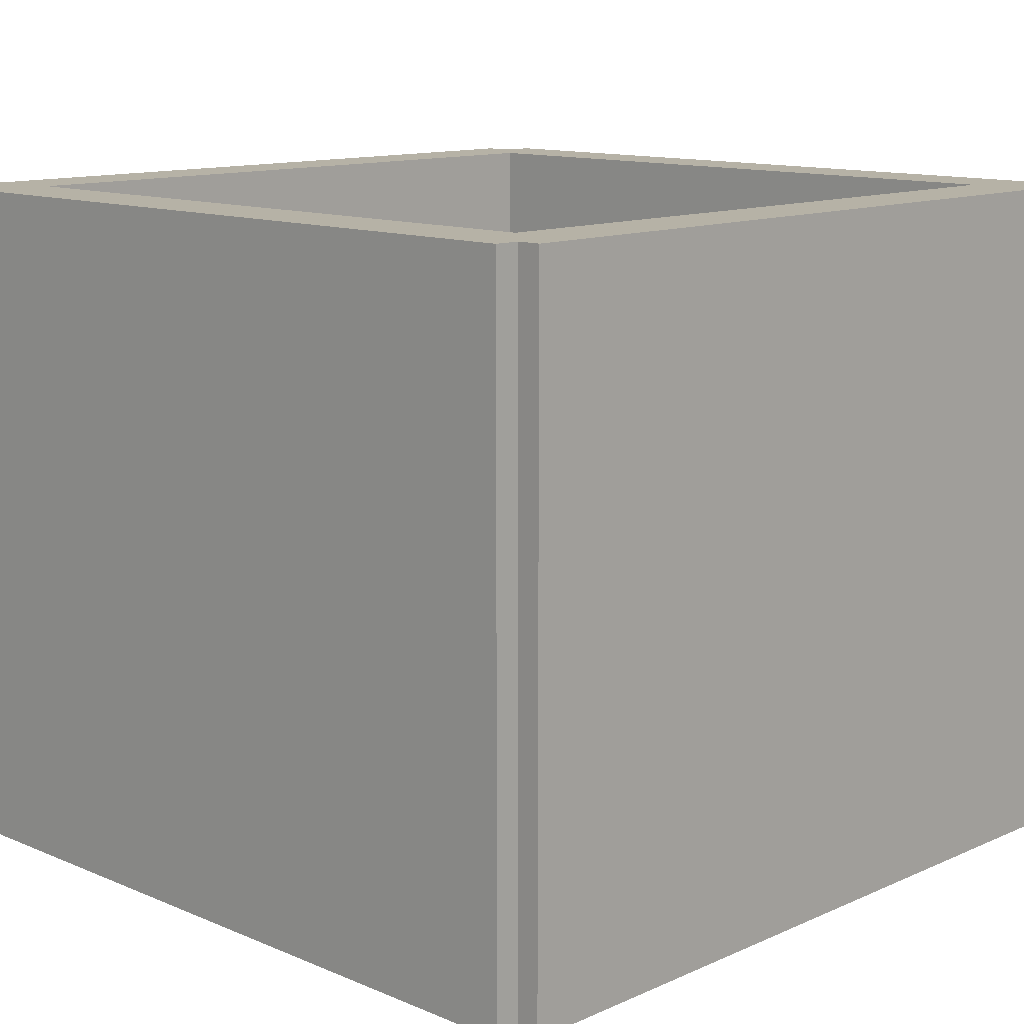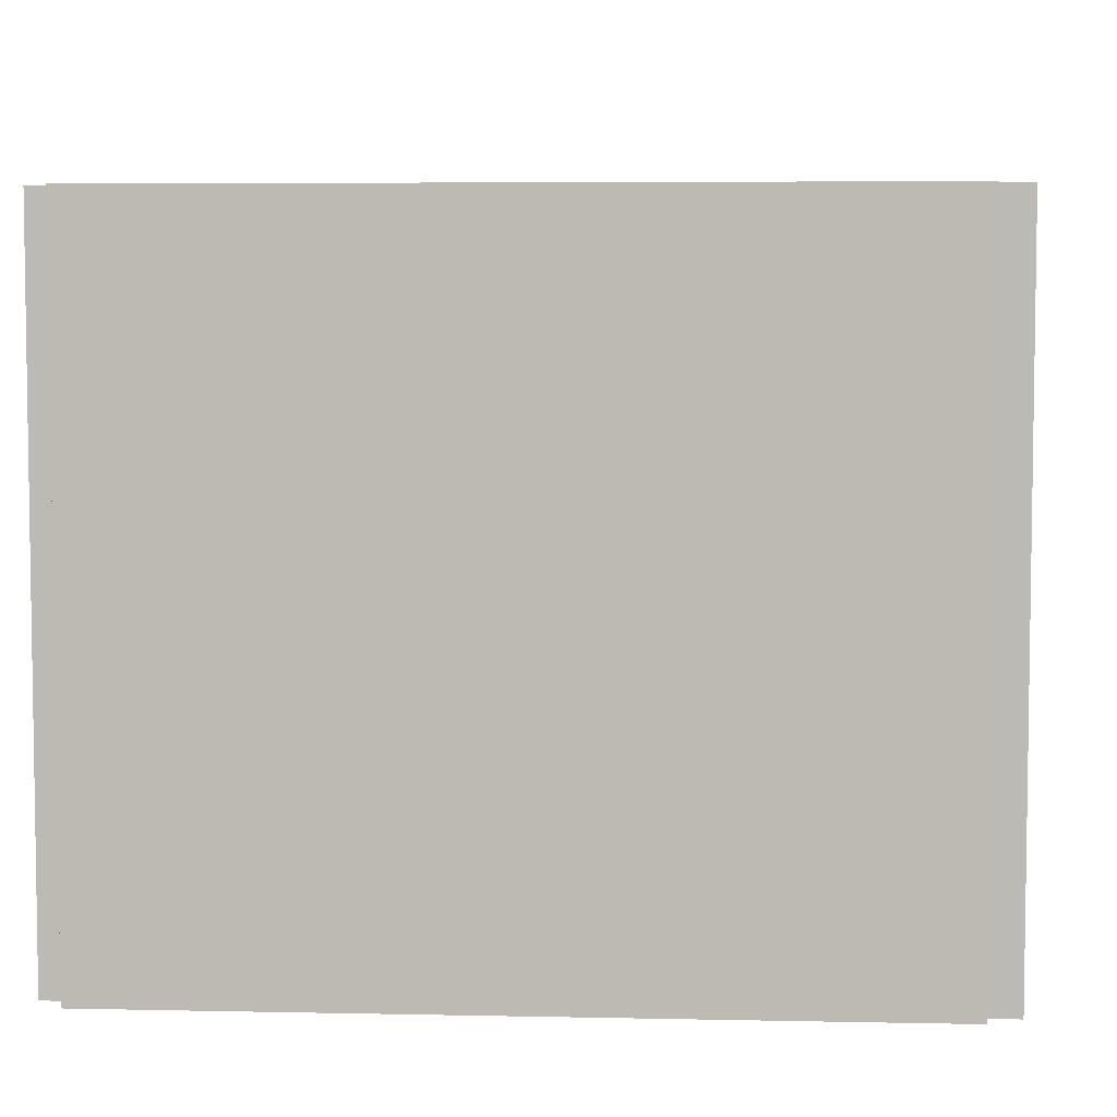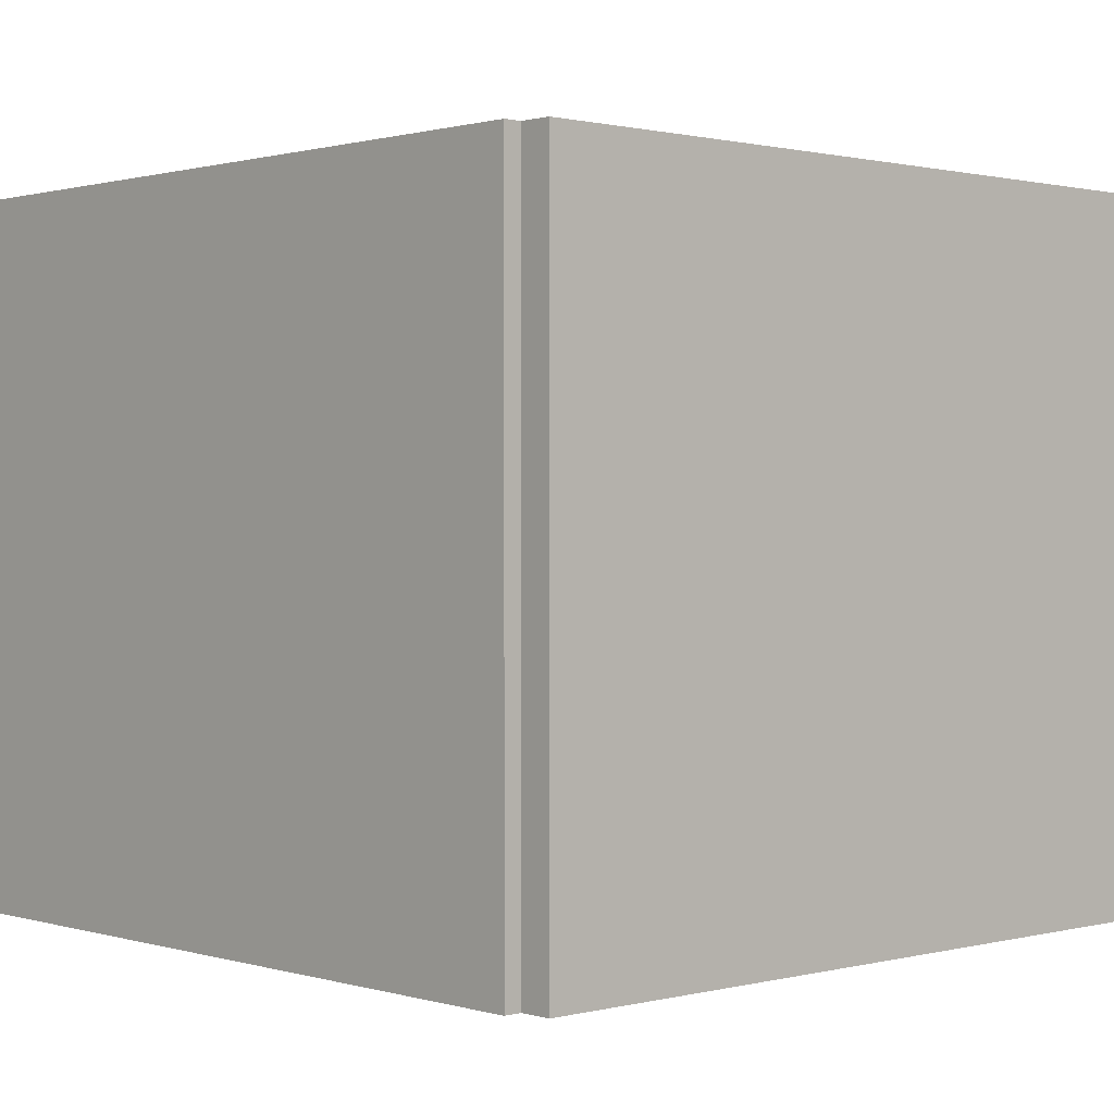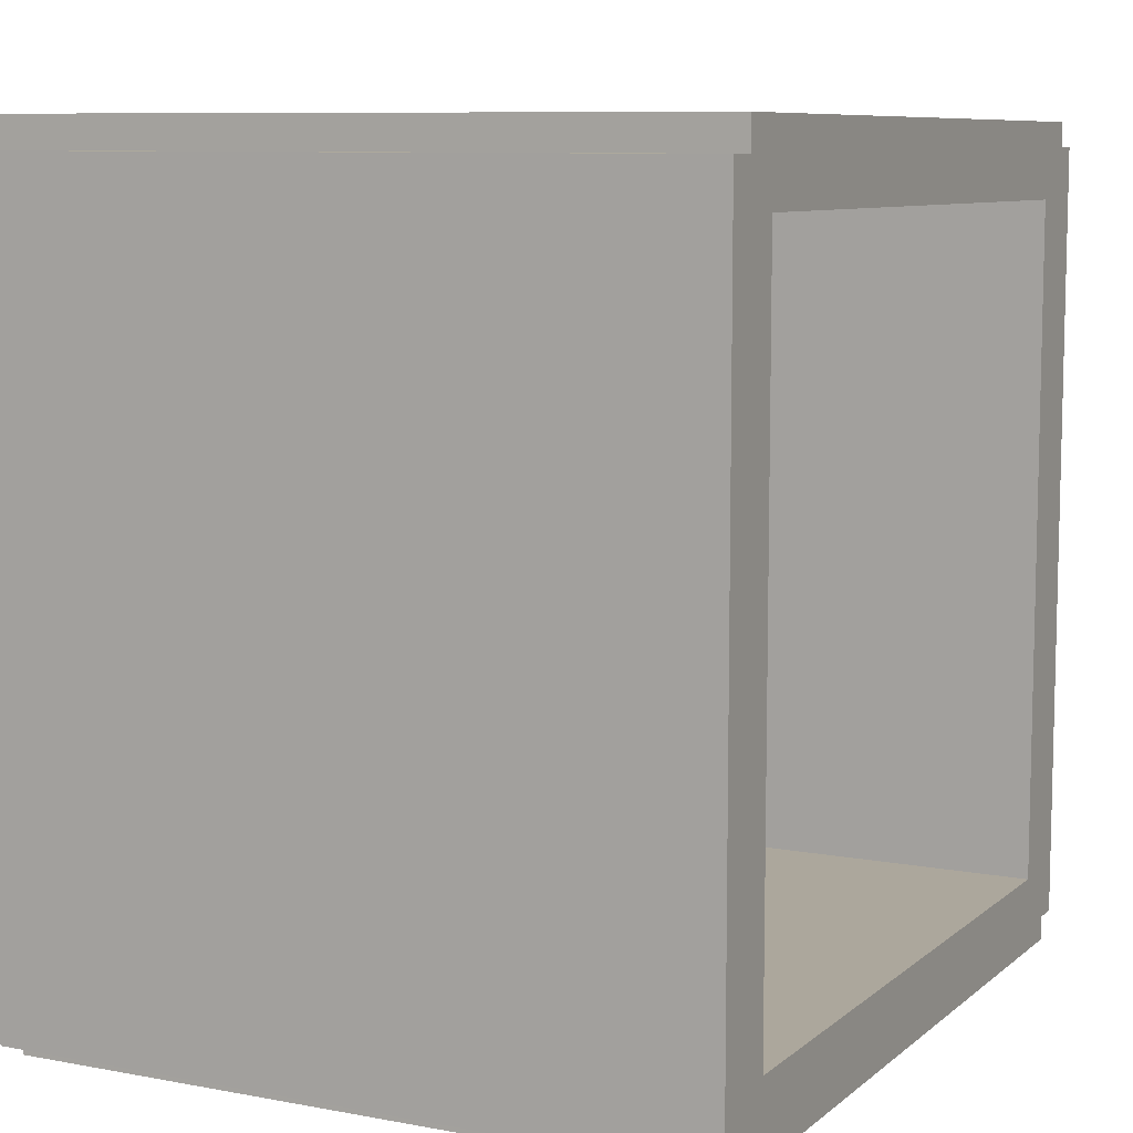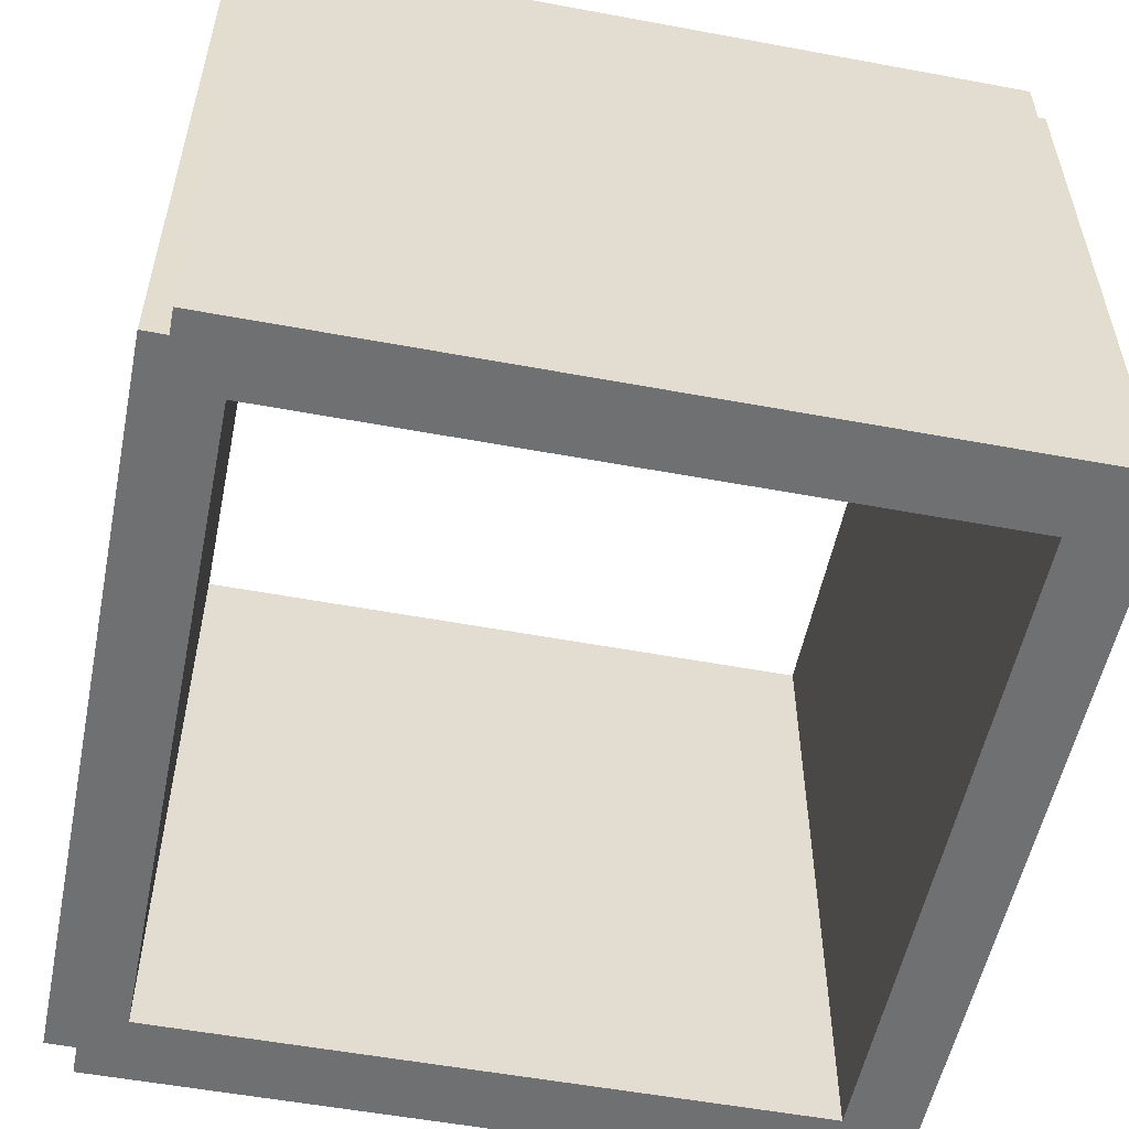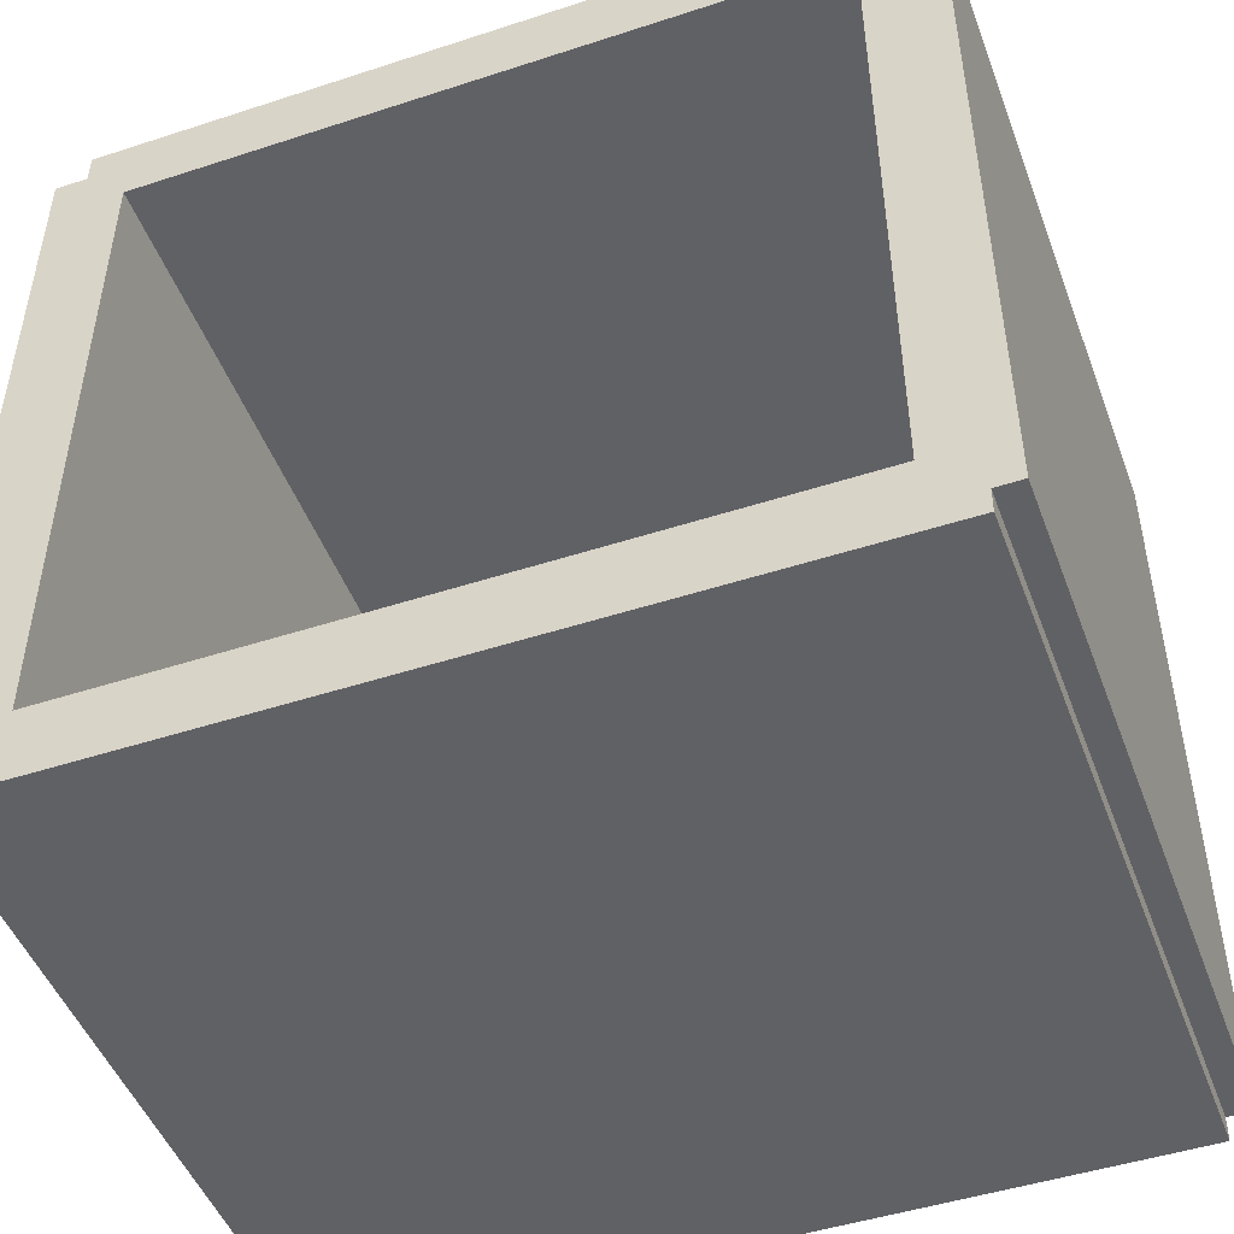
<metadata>
{"format":"obj","ext":"obj","renderer":"f3d","projection":"perspective","resolution":1024,"background":"white","views":[{"elev":12.2,"azim":134.5,"up":"+Y"},{"elev":5.4,"azim":-175.8,"up":"+Y"},{"elev":0.9,"azim":-132.6,"up":"+Y"},{"elev":8.8,"azim":-63.3,"up":"+Z"},{"elev":-54.8,"azim":78.9,"up":"+Y"},{"elev":-48.5,"azim":20.3,"up":"+Z"}]}
</metadata>
<code>
o Cube
v 5.791 5.83 0.587
v 5.791 5.83 13.69
v 7.048 5.83 0.587
v 7.048 5.83 13.69
v 5.791 -5.83 0.587
v 5.791 -5.83 13.69
v 7.048 -5.83 0.587
v 7.048 -5.83 13.69
f 1 2 4 3
f 3 4 8 7
f 7 8 6 5
f 5 6 2 1
f 3 7 5 1
f 8 4 2 6
o Cube.001
v -6.473 5.83 14.2
v 6.626 5.83 14.1
v -6.483 5.83 12.95
v 6.616 5.83 12.84
v -6.473 -5.83 14.2
v 6.626 -5.83 14.1
v -6.483 -5.83 12.95
v 6.616 -5.83 12.84
f 9 10 12 11
f 11 12 16 15
f 15 16 14 13
f 13 14 10 9
f 11 15 13 9
f 16 12 10 14
o Cube.002
v -6.473 5.83 1.545
v 6.626 5.83 1.44
v -6.483 5.83 0.2874
v 6.616 5.83 0.1832
v -6.473 -5.83 1.545
v 6.626 -5.83 1.44
v -6.483 -5.83 0.2874
v 6.616 -5.83 0.1832
f 17 18 20 19
f 19 20 24 23
f 23 24 22 21
f 21 22 18 17
f 19 23 21 17
f 24 20 18 22
o Cube.003
v -7.021 5.83 0.587
v -7.021 5.83 13.69
v -5.763 5.83 0.587
v -5.763 5.83 13.69
v -7.021 -5.83 0.587
v -7.021 -5.83 13.69
v -5.763 -5.83 0.587
v -5.763 -5.83 13.69
f 25 26 28 27
f 27 28 32 31
f 31 32 30 29
f 29 30 26 25
f 27 31 29 25
f 32 28 26 30

</code>
